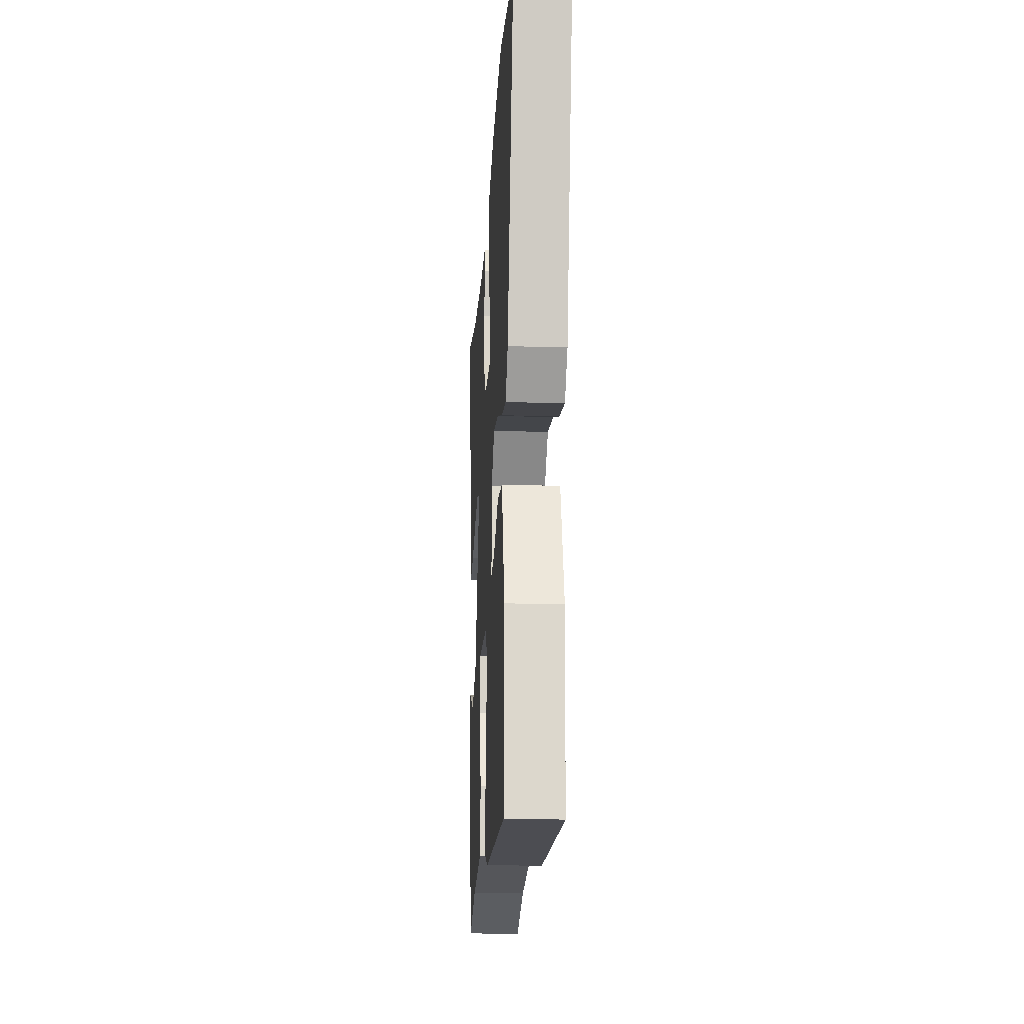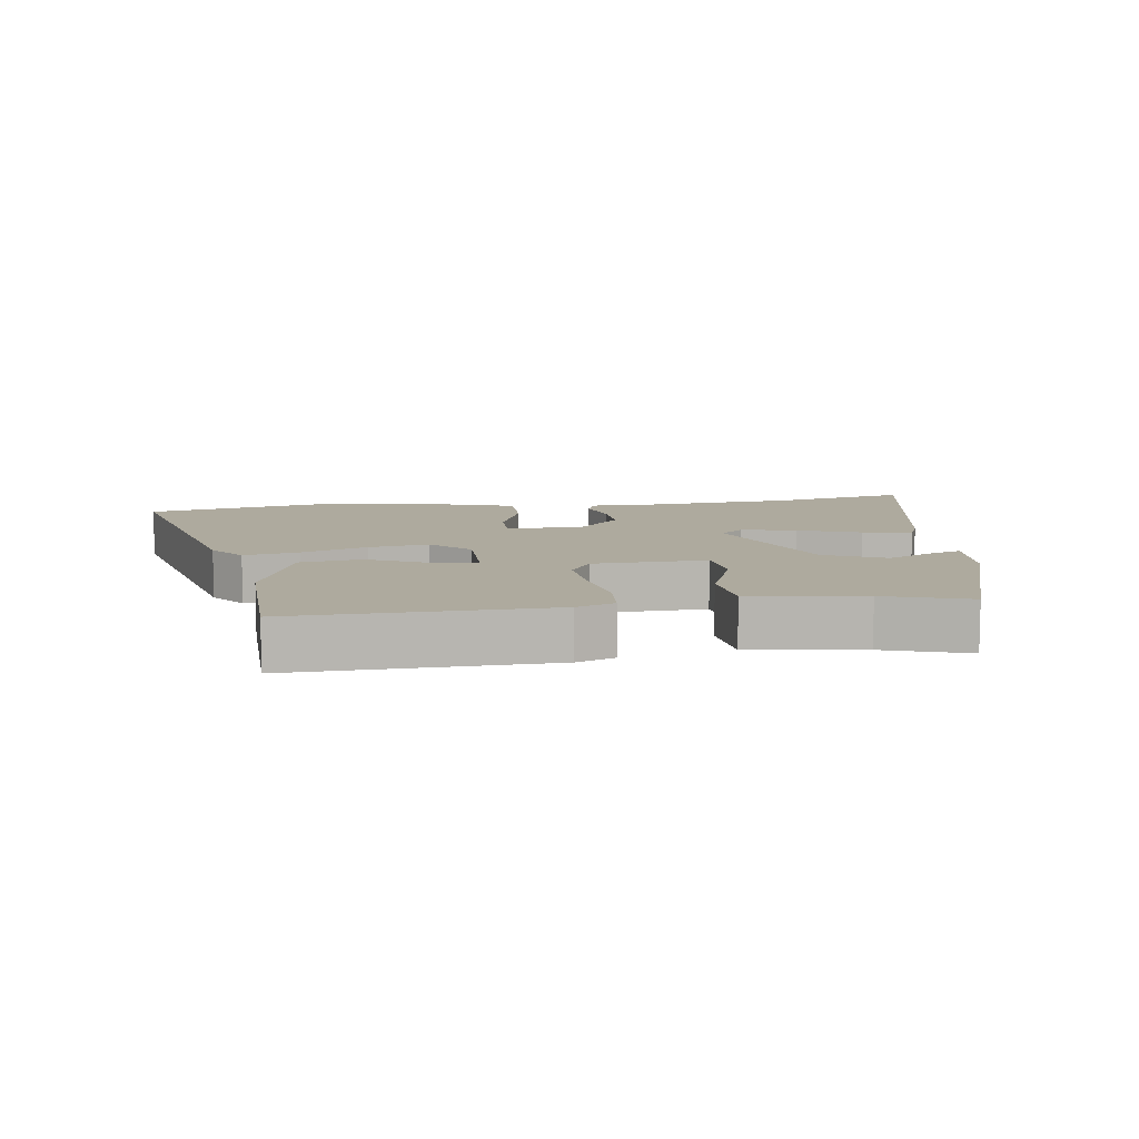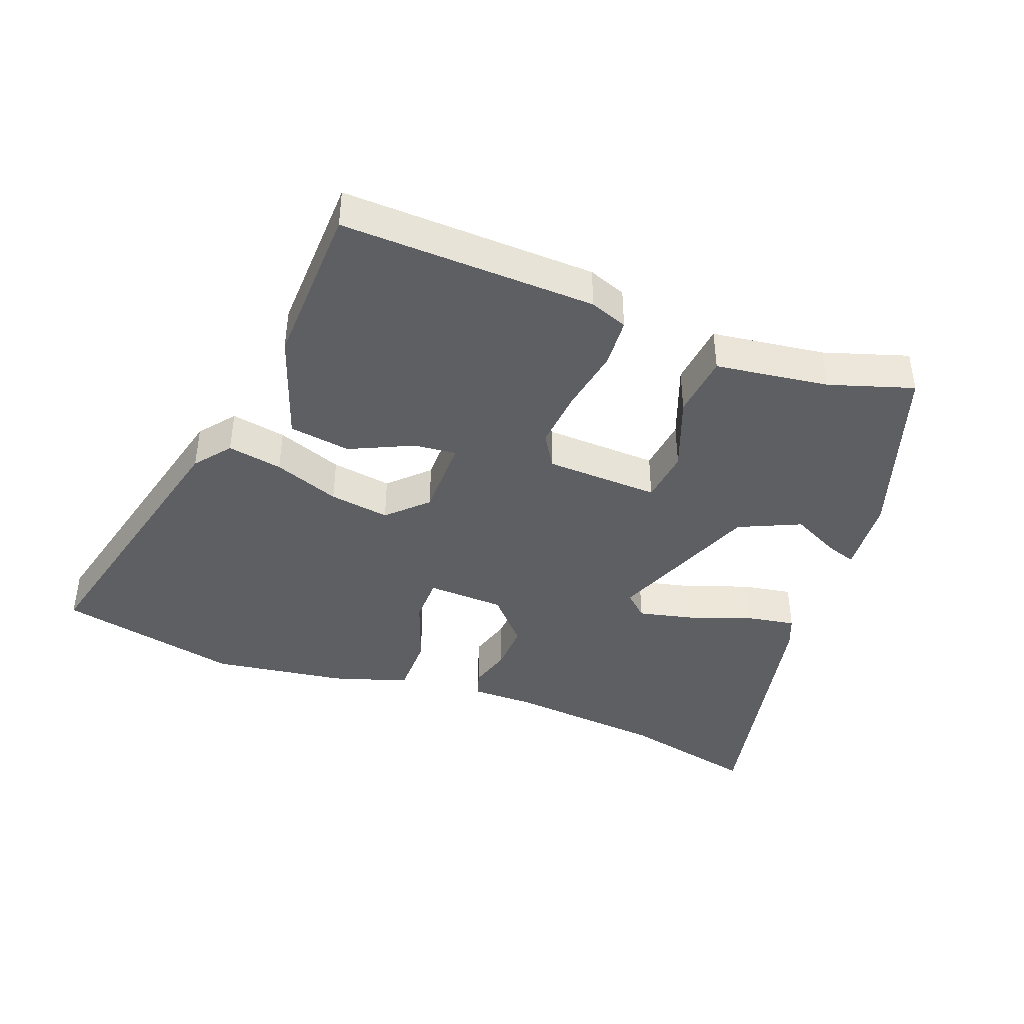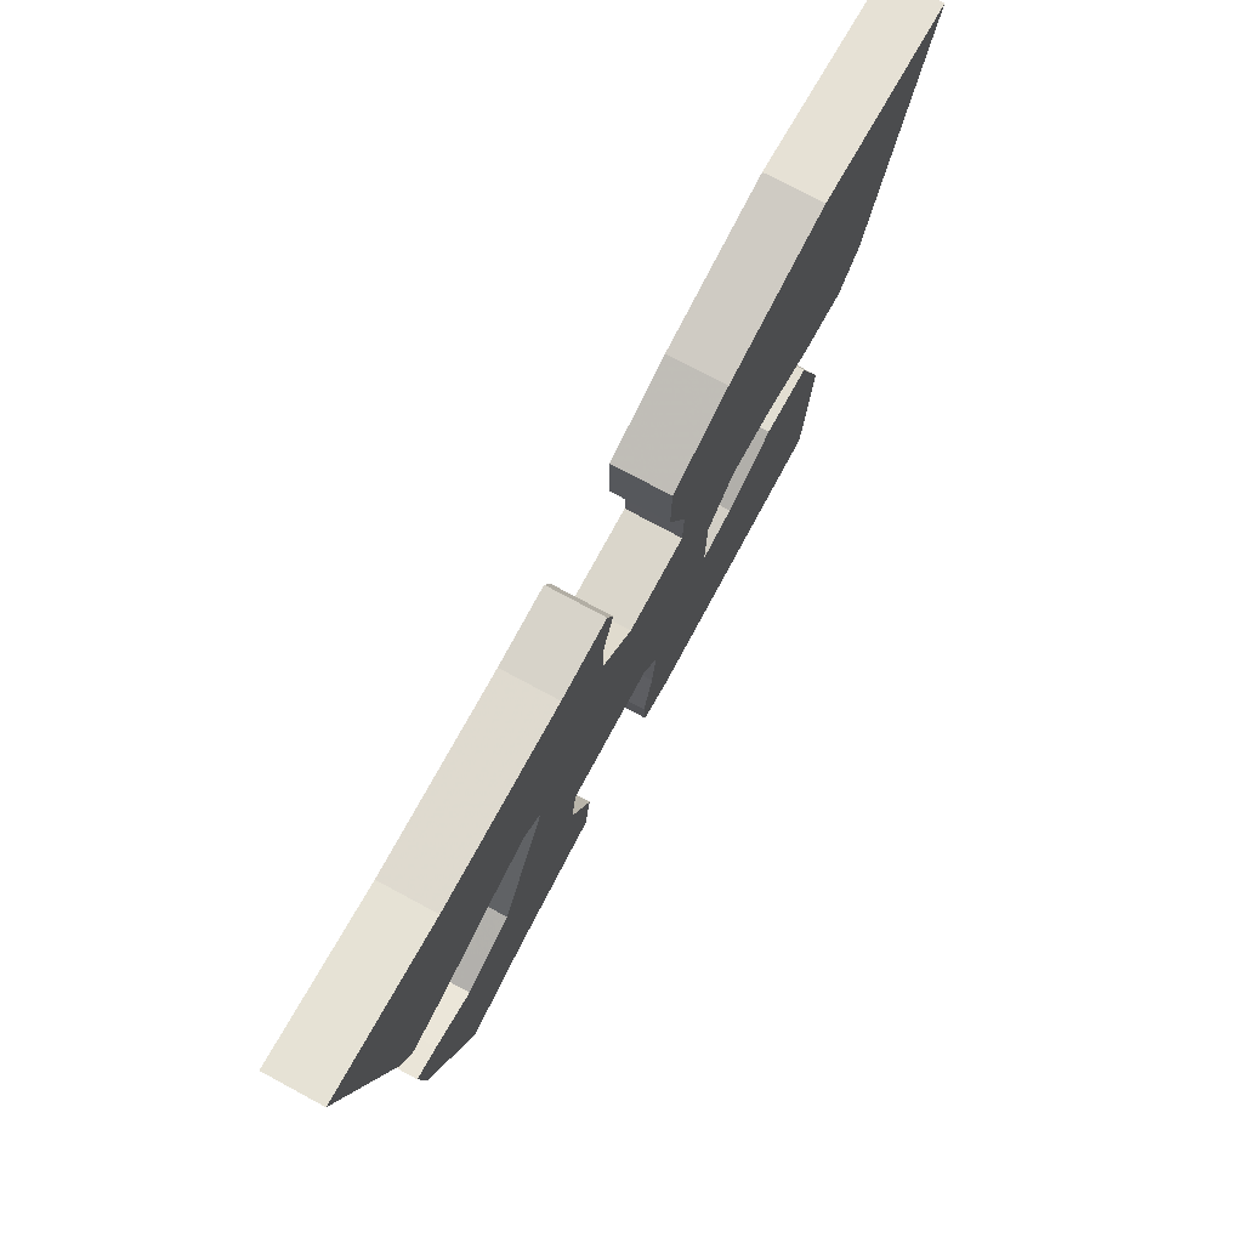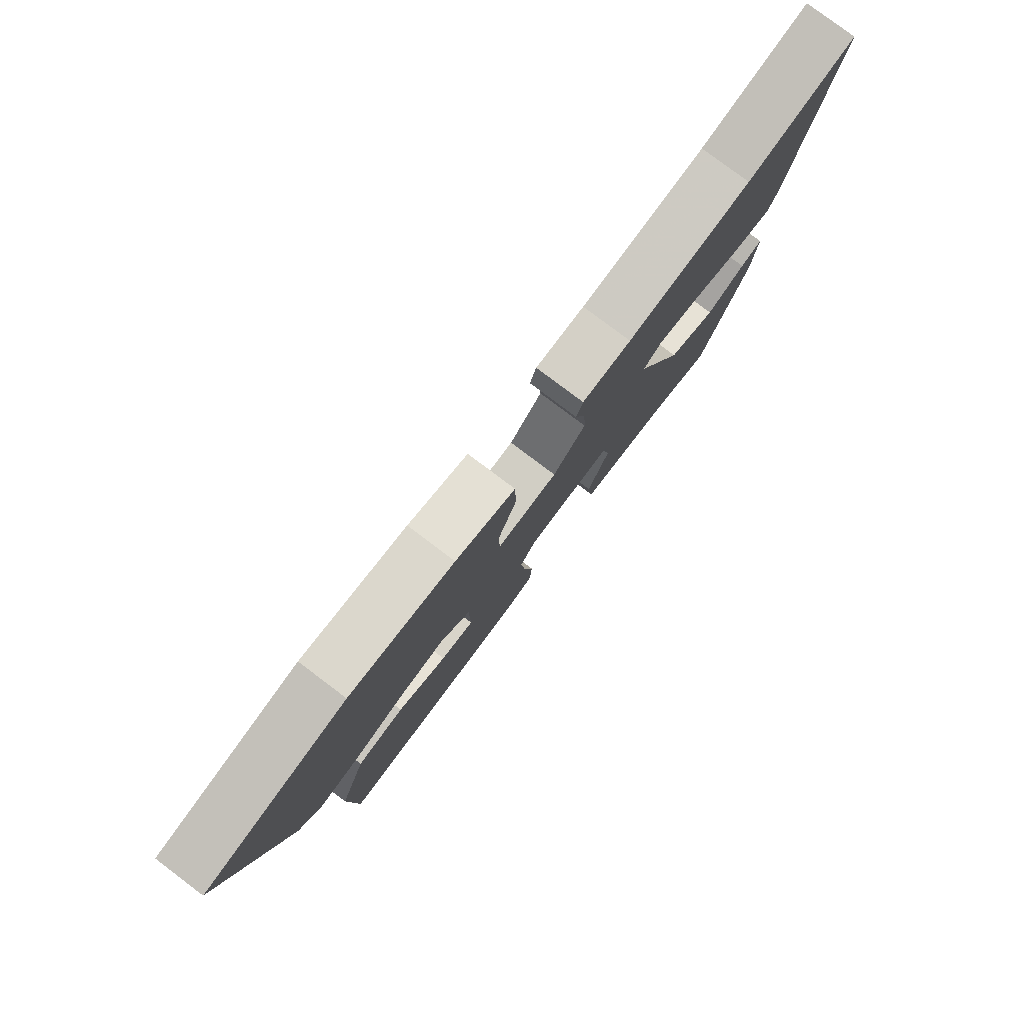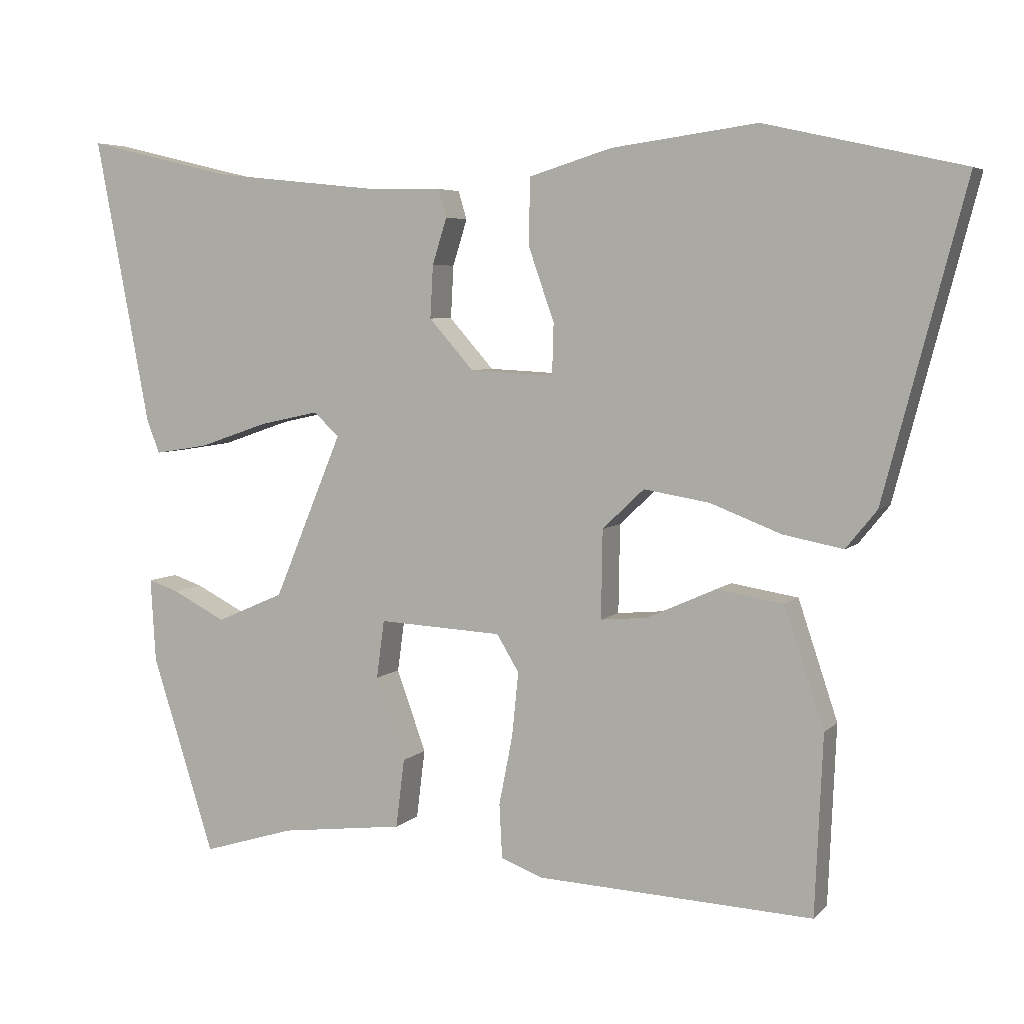
<metadata>
{"format":"obj","ext":"obj","renderer":"f3d","projection":"perspective","resolution":1024,"background":"white","views":[{"elev":-19.1,"azim":86.7,"up":"+Z"},{"elev":9.3,"azim":172.9,"up":"+Y"},{"elev":-41.6,"azim":160.1,"up":"+Y"},{"elev":76.8,"azim":-61.8,"up":"+Z"},{"elev":79.9,"azim":127.0,"up":"+Z"},{"elev":5.3,"azim":22.2,"up":"+Z"}]}
</metadata>
<code>
v -0.605 0.07 0.525
v -0.399 0.07 0.476
v -0.161 0.07 0.451
v -0.067 0.07 0.45
v -0.055 0.07 0.411
v -0.075 0.07 0.347
v -0.079 0.07 0.274
v -0.017 0.07 0.204
v 0.1 0.07 0.198
v 0.102 0.07 0.269
v 0.066 0.07 0.372
v 0.068 0.07 0.464
v 0.183 0.07 0.499
v 0.385 0.07 0.526
v 0.66 0.07 0.464
v 0.547 0.07 0.033
v 0.504 0.07 -0.02
v 0.421 0.07 -0.004
v 0.322 0.07 0.034
v 0.231 0.07 0.049
v 0.173 0.07 -0.006
v 0.171 0.07 -0.129
v 0.236 0.07 -0.123
v 0.332 0.07 -0.08
v 0.425 0.07 -0.095
v 0.48 0.07 -0.26
v 0.469 0.07 -0.509
v 0.084 0.07 -0.491
v 0.027 0.07 -0.469
v 0.023 0.07 -0.394
v 0.042 0.07 -0.297
v 0.051 0.07 -0.208
v 0.02 0.07 -0.157
v -0.152 0.07 -0.148
v -0.163 0.07 -0.229
v -0.122 0.07 -0.343
v -0.134 0.07 -0.439
v -0.306 0.07 -0.46
v -0.434 0.07 -0.499
v -0.521 0.07 -0.224
v -0.528 0.07 -0.108
v -0.486 0.07 -0.122
v -0.411 0.07 -0.16
v -0.317 0.07 -0.119
v -0.222 0.07 0.109
v -0.257 0.07 0.142
v -0.34 0.07 0.124
v -0.436 0.07 0.091
v -0.511 0.07 0.079
v -0.529 0.07 0.125
v -0.605 0 0.525
v -0.399 0 0.476
v -0.161 0 0.451
v -0.067 0 0.45
v -0.055 0 0.411
v -0.075 0 0.347
v -0.079 0 0.274
v -0.017 0 0.204
v 0.1 0 0.198
v 0.102 0 0.269
v 0.066 0 0.372
v 0.068 0 0.464
v 0.183 0 0.499
v 0.385 0 0.526
v 0.66 0 0.464
v 0.547 0 0.033
v 0.504 0 -0.02
v 0.421 0 -0.004
v 0.322 0 0.034
v 0.231 0 0.049
v 0.173 0 -0.006
v 0.171 0 -0.129
v 0.236 0 -0.123
v 0.332 0 -0.08
v 0.425 0 -0.095
v 0.48 0 -0.26
v 0.469 0 -0.509
v 0.084 0 -0.491
v 0.027 0 -0.469
v 0.023 0 -0.394
v 0.042 0 -0.297
v 0.051 0 -0.208
v 0.02 0 -0.157
v -0.152 0 -0.148
v -0.163 0 -0.229
v -0.122 0 -0.343
v -0.134 0 -0.439
v -0.306 0 -0.46
v -0.434 0 -0.499
v -0.521 0 -0.224
v -0.528 0 -0.108
v -0.486 0 -0.122
v -0.411 0 -0.16
v -0.317 0 -0.119
v -0.222 0 0.109
v -0.257 0 0.142
v -0.34 0 0.124
v -0.436 0 0.091
v -0.511 0 0.079
v -0.529 0 0.125
f 50 1 2
f 49 50 2
f 48 49 2
f 47 48 2
f 46 47 2 3
f 4 5 6
f 3 4 6
f 46 3 6
f 45 46 6
f 44 45 6 7
f 41 42 43
f 40 41 43
f 39 40 43
f 38 39 43
f 38 43 44
f 37 38 44
f 36 37 44
f 35 36 44
f 34 35 44
f 44 7 8
f 34 44 8
f 33 34 8
f 29 30 31
f 28 29 31
f 27 28 31
f 26 27 31
f 25 26 31
f 24 25 31
f 23 24 31
f 22 23 31 32
f 33 8 9
f 32 33 9
f 22 32 9
f 21 22 9
f 17 18 19
f 16 17 19
f 15 16 19
f 14 15 19
f 13 14 19
f 12 13 19
f 11 12 19
f 10 11 19
f 10 19 20
f 9 10 20 21
f 52 51 100
f 52 100 99
f 52 99 98
f 52 98 97
f 53 52 97 96
f 56 55 54
f 56 54 53
f 56 53 96
f 56 96 95
f 57 56 95 94
f 93 92 91
f 93 91 90
f 93 90 89
f 93 89 88
f 94 93 88
f 94 88 87
f 94 87 86
f 94 86 85
f 94 85 84
f 58 57 94
f 58 94 84
f 58 84 83
f 81 80 79
f 81 79 78
f 81 78 77
f 81 77 76
f 81 76 75
f 81 75 74
f 81 74 73
f 82 81 73 72
f 59 58 83
f 59 83 82
f 59 82 72
f 59 72 71
f 69 68 67
f 69 67 66
f 69 66 65
f 69 65 64
f 69 64 63
f 69 63 62
f 69 62 61
f 69 61 60
f 70 69 60
f 71 70 60 59
f 1 51 52 2
f 2 52 53 3
f 3 53 54 4
f 4 54 55 5
f 5 55 56 6
f 6 56 57 7
f 7 57 58 8
f 8 58 59 9
f 9 59 60 10
f 10 60 61 11
f 11 61 62 12
f 12 62 63 13
f 13 63 64 14
f 14 64 65 15
f 15 65 66 16
f 16 66 67 17
f 17 67 68 18
f 18 68 69 19
f 19 69 70 20
f 20 70 71 21
f 21 71 72 22
f 22 72 73 23
f 23 73 74 24
f 24 74 75 25
f 25 75 76 26
f 26 76 77 27
f 27 77 78 28
f 28 78 79 29
f 29 79 80 30
f 30 80 81 31
f 31 81 82 32
f 32 82 83 33
f 33 83 84 34
f 34 84 85 35
f 35 85 86 36
f 36 86 87 37
f 37 87 88 38
f 38 88 89 39
f 39 89 90 40
f 40 90 91 41
f 41 91 92 42
f 42 92 93 43
f 43 93 94 44
f 44 94 95 45
f 45 95 96 46
f 46 96 97 47
f 47 97 98 48
f 48 98 99 49
f 49 99 100 50
f 50 100 51 1

</code>
